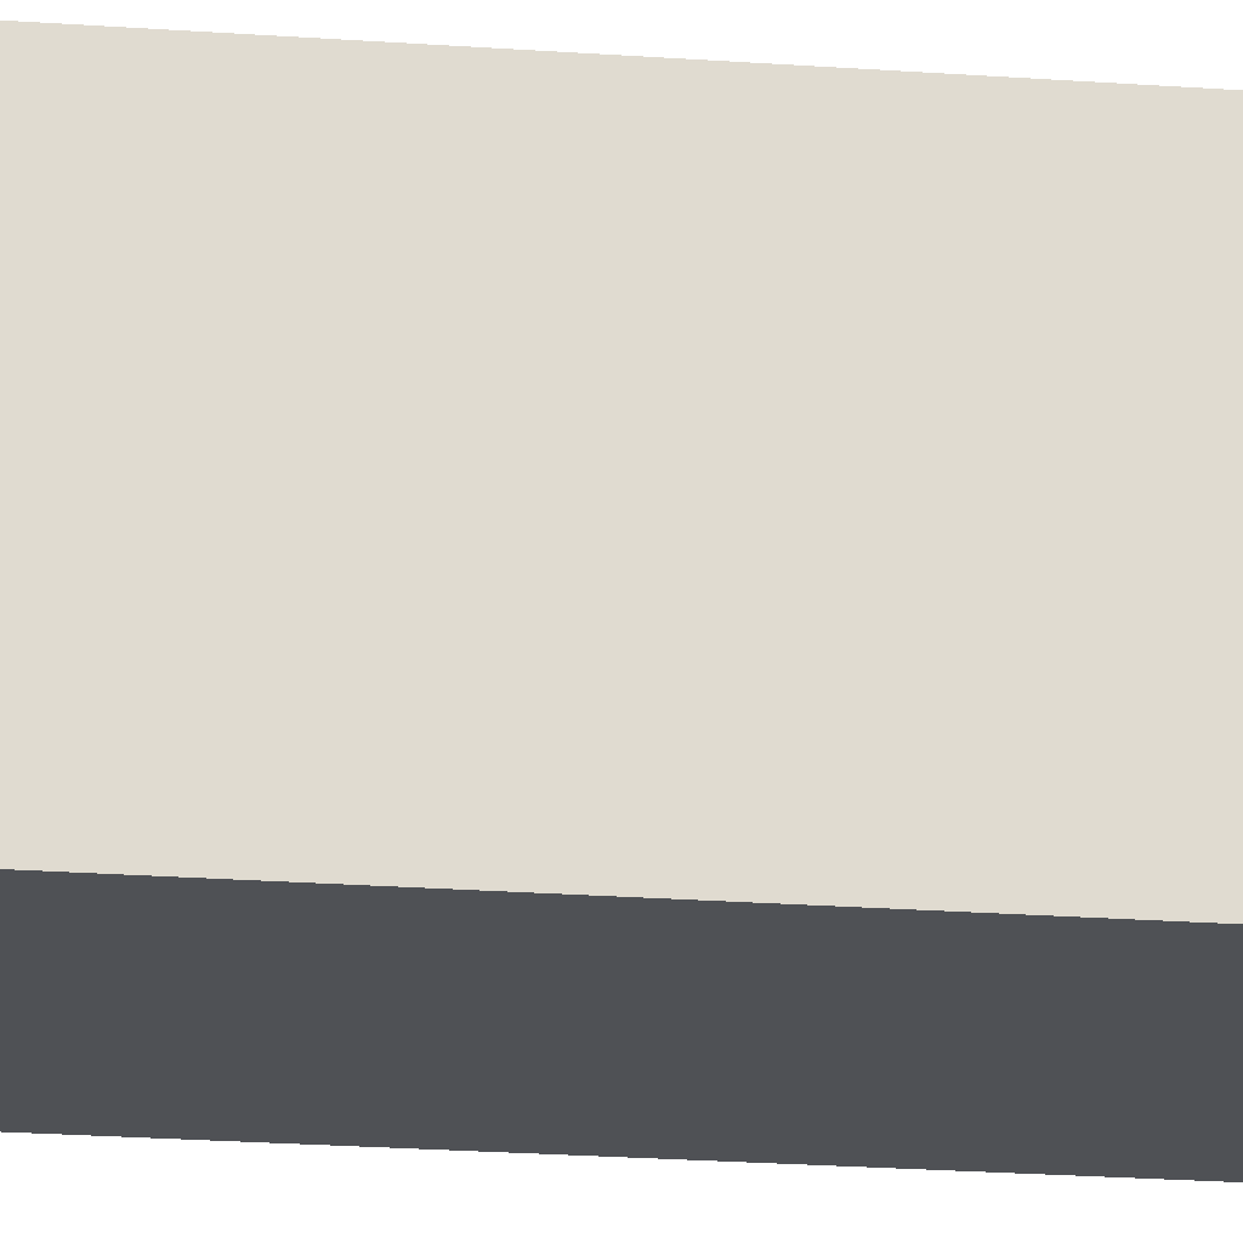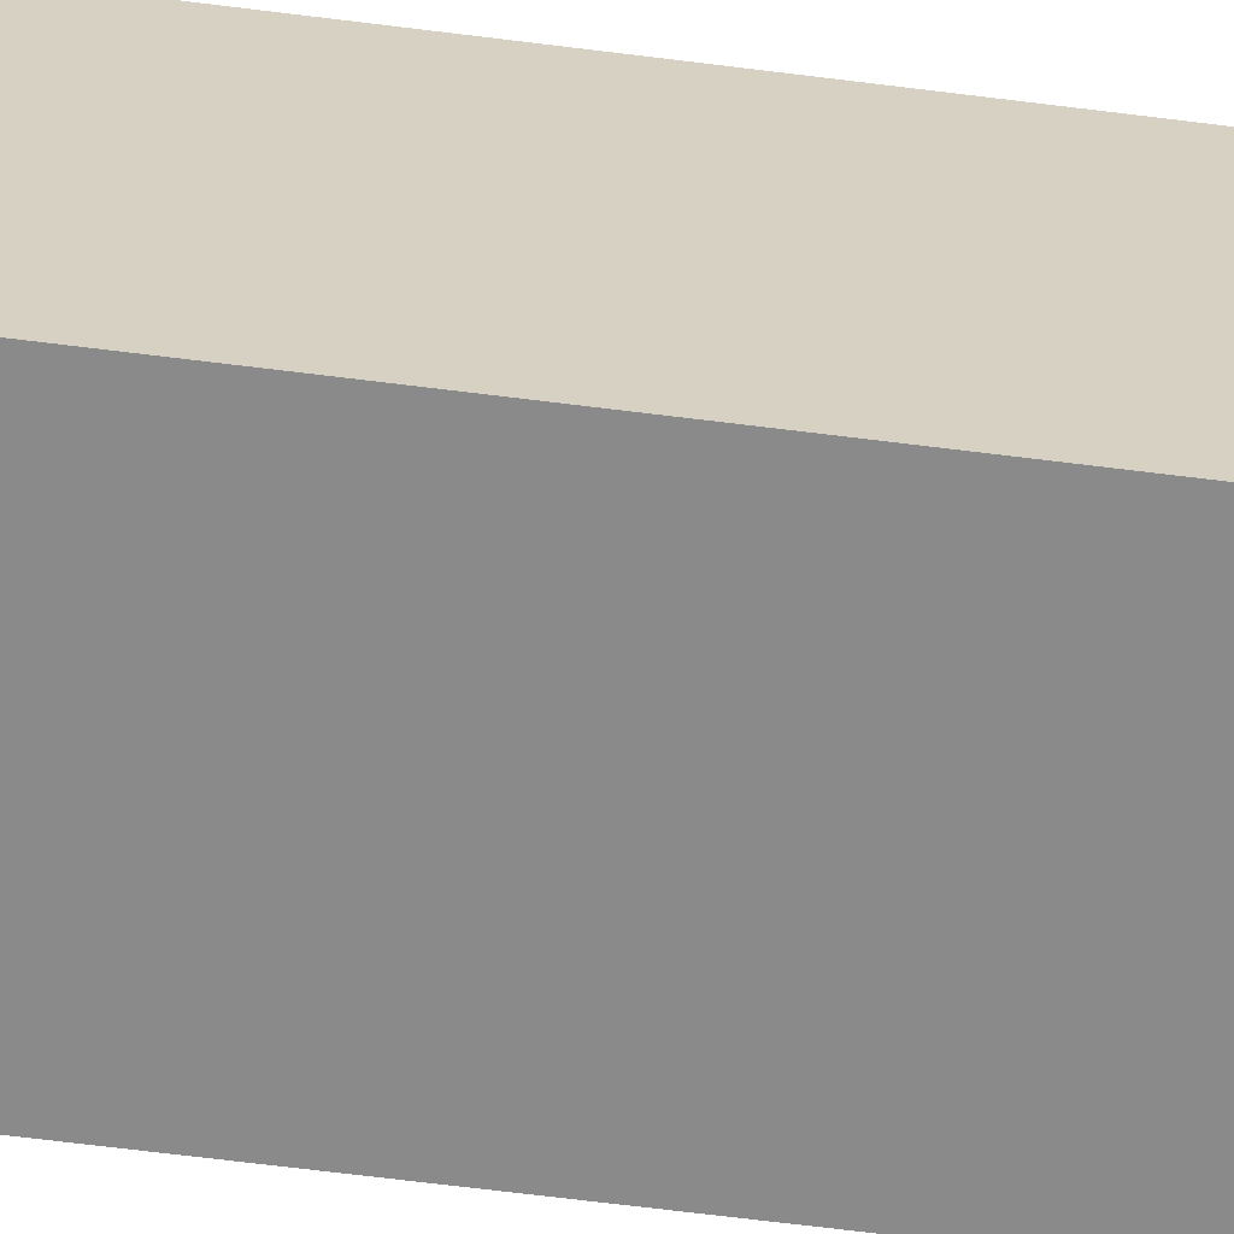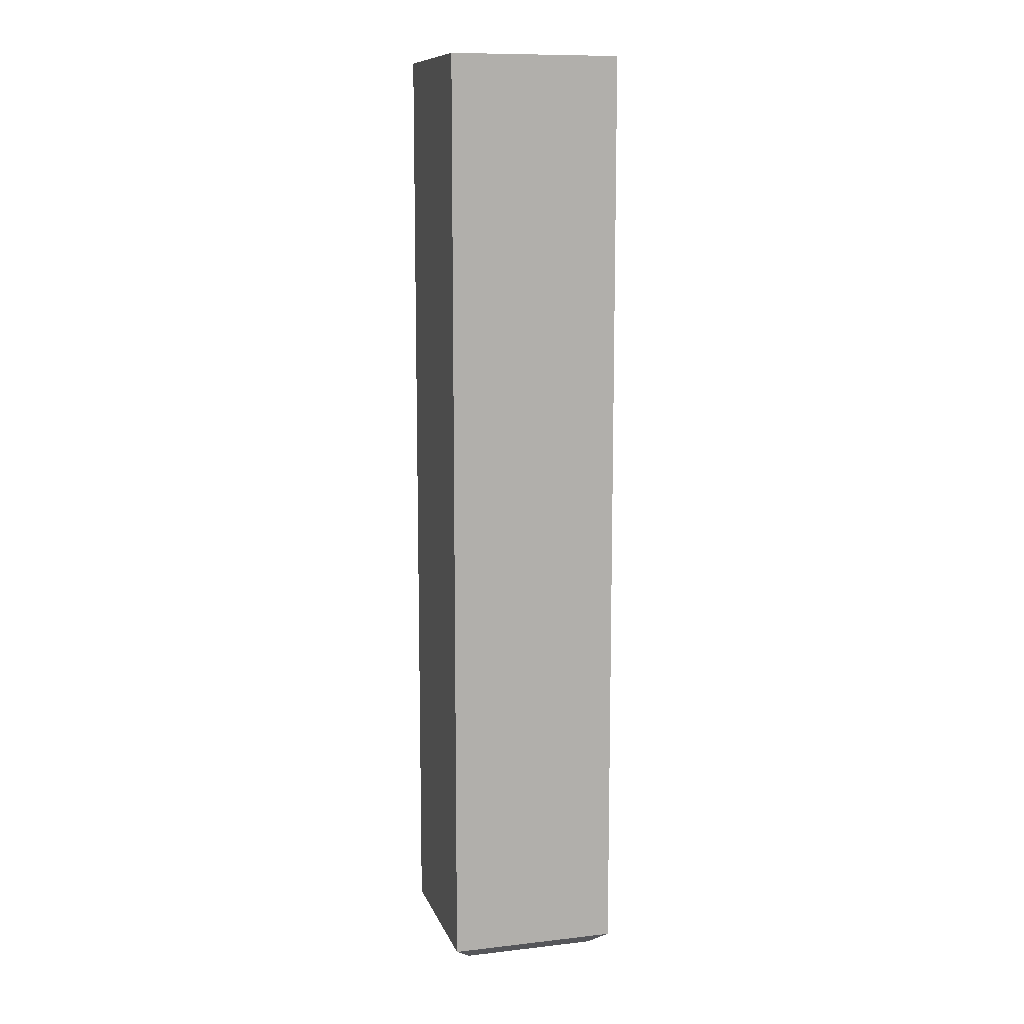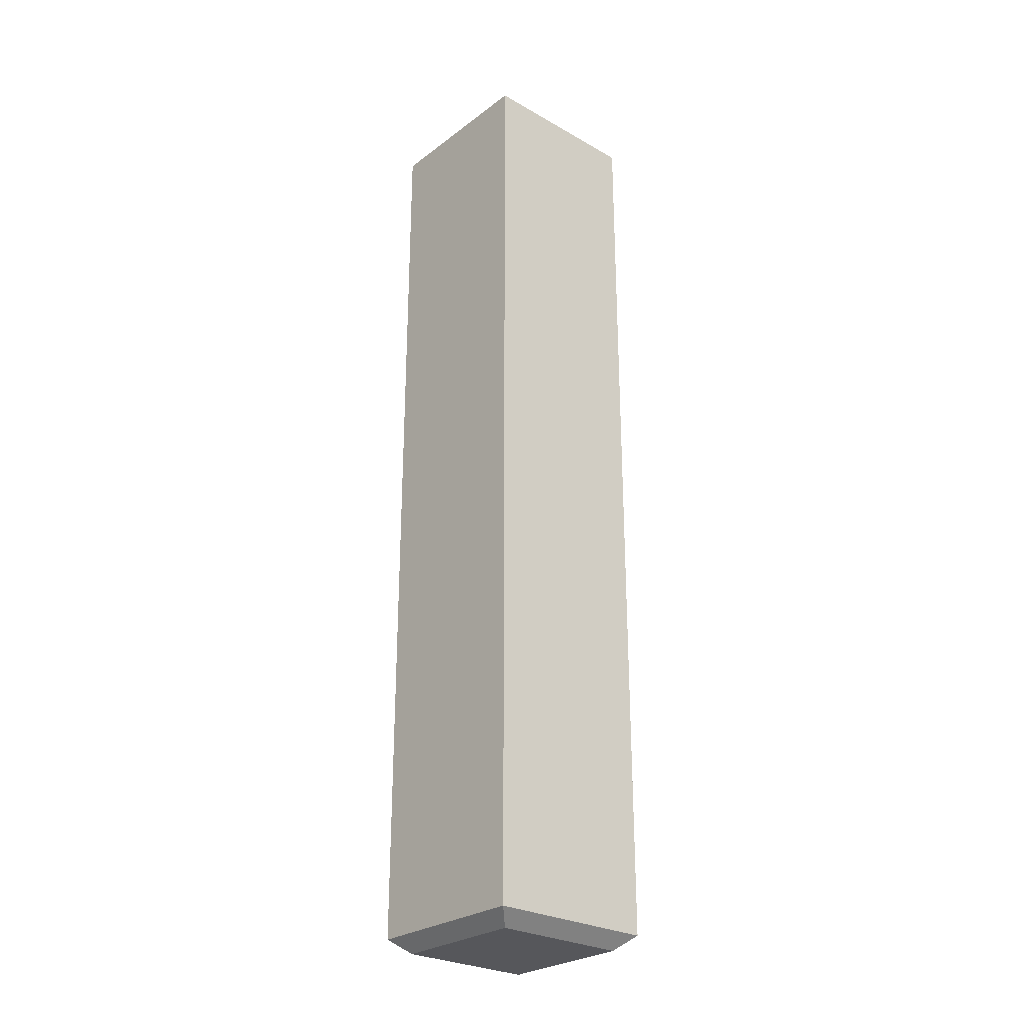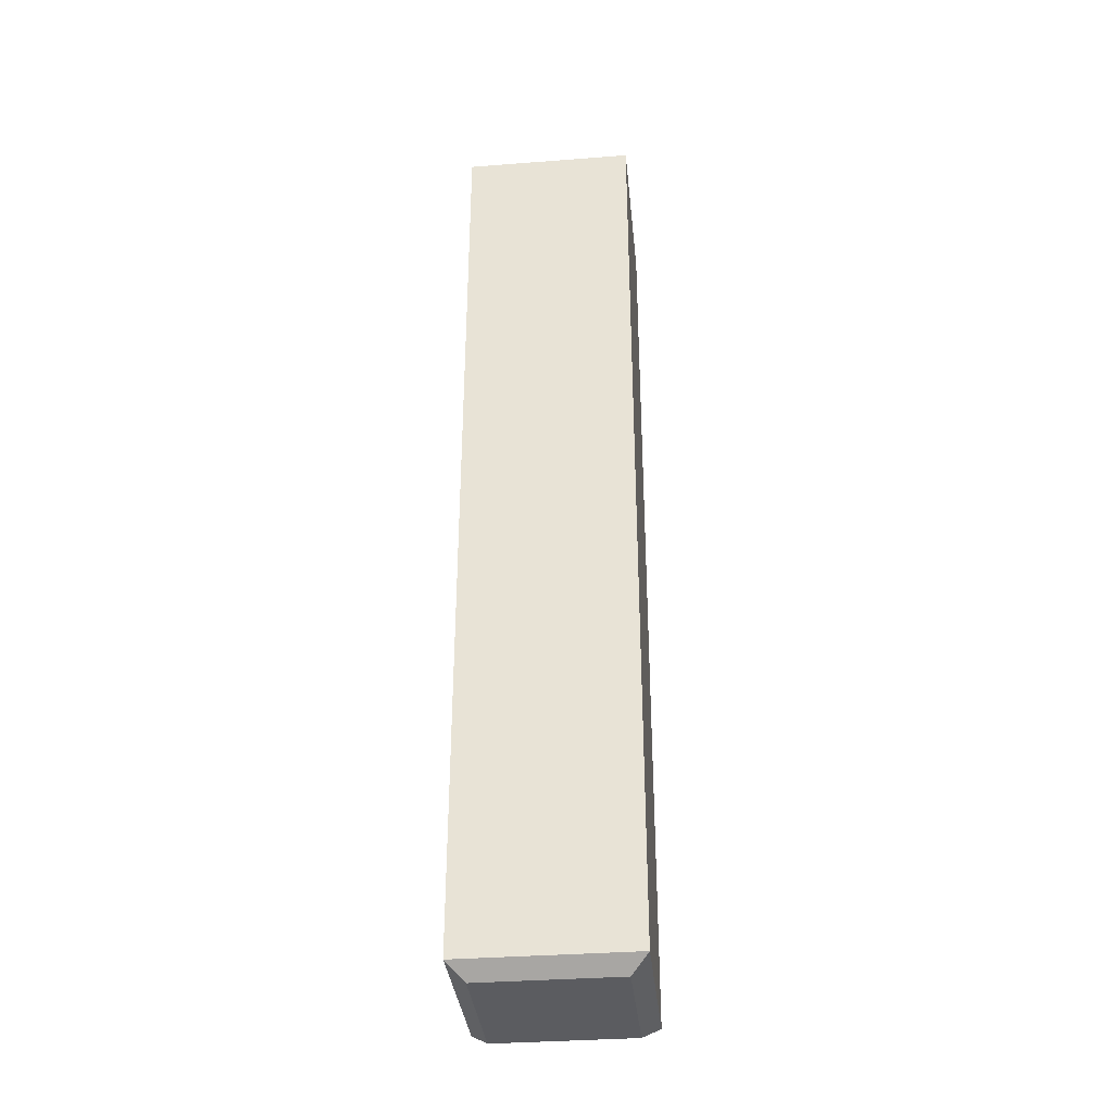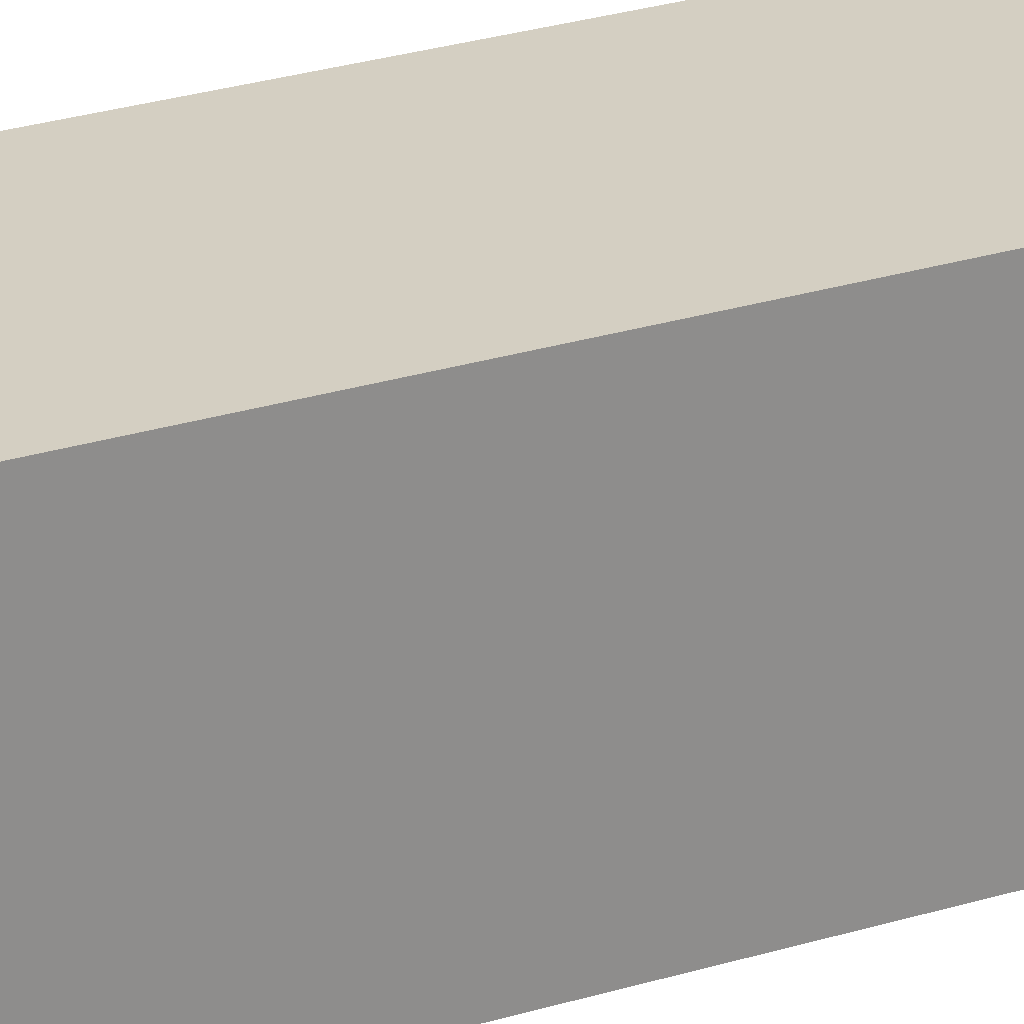
<metadata>
{"format":"obj","ext":"obj","renderer":"f3d","projection":"perspective","resolution":1024,"background":"white","views":[{"elev":-19.6,"azim":-98.2,"up":"+Y"},{"elev":-63.5,"azim":-97.4,"up":"+Y"},{"elev":10.8,"azim":-15.7,"up":"+Z"},{"elev":-27.2,"azim":-131.2,"up":"+Z"},{"elev":-35.3,"azim":95.8,"up":"+Z"},{"elev":25.7,"azim":-116.7,"up":"+Y"}]}
</metadata>
<code>
o Cube
v -0.1206 -0.1206 1.215
v -0.1206 -0.1206 -0.1077
v 0.1206 -0.1206 -0.1077
v 0.1206 -0.1206 1.215
v -0.1206 0.1206 1.215
v -0.1206 0.1206 -0.1077
v 0.1206 0.1206 -0.1077
v 0.1206 0.1206 1.215
v -0.09644 -0.09644 -0.1278
v 0.09644 -0.09644 -0.1278
v -0.09644 0.09644 -0.1278
v 0.09644 0.09644 -0.1278
f 1 2 3 4
f 5 8 7 6
f 1 5 6 2
f 6 7 12 11
f 3 7 8 4
f 5 1 4 8
f 7 3 10 12
f 2 6 11 9
f 3 2 9 10
f 9 11 12 10

</code>
